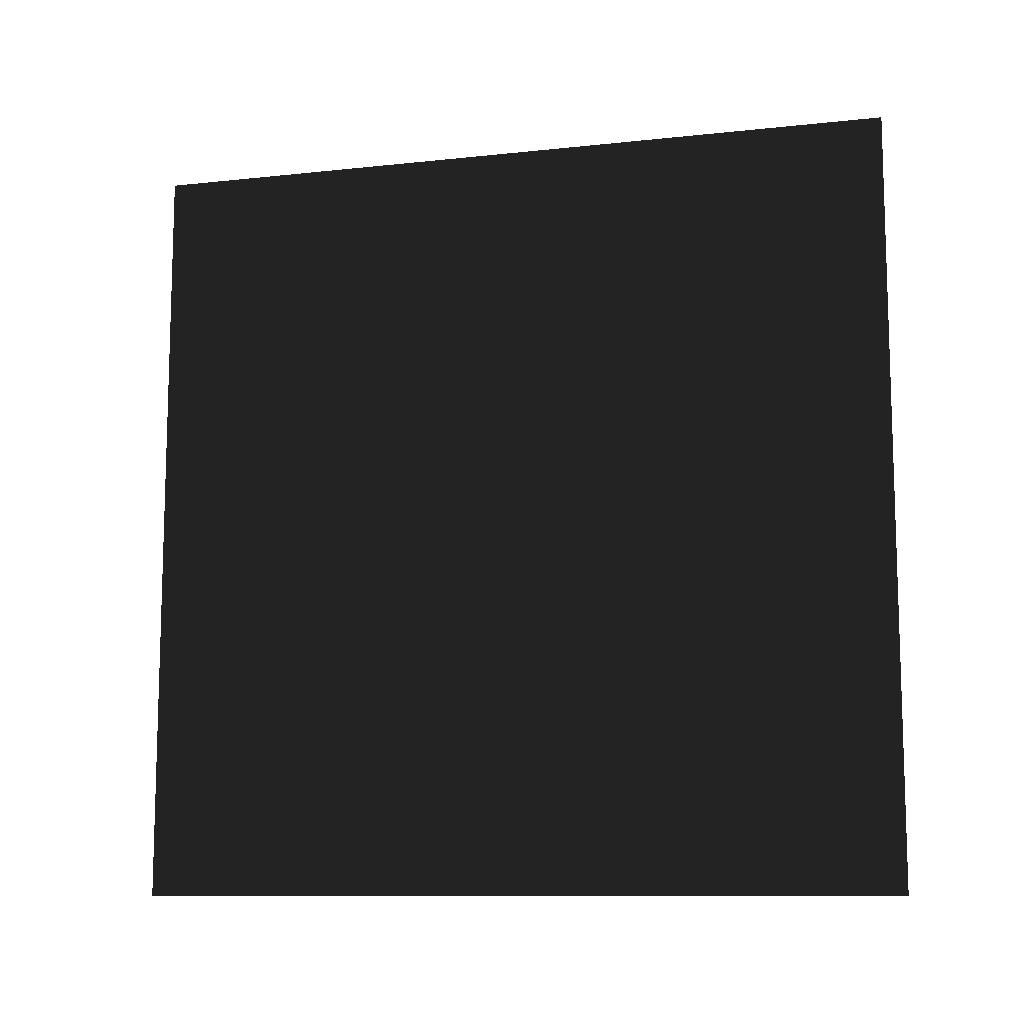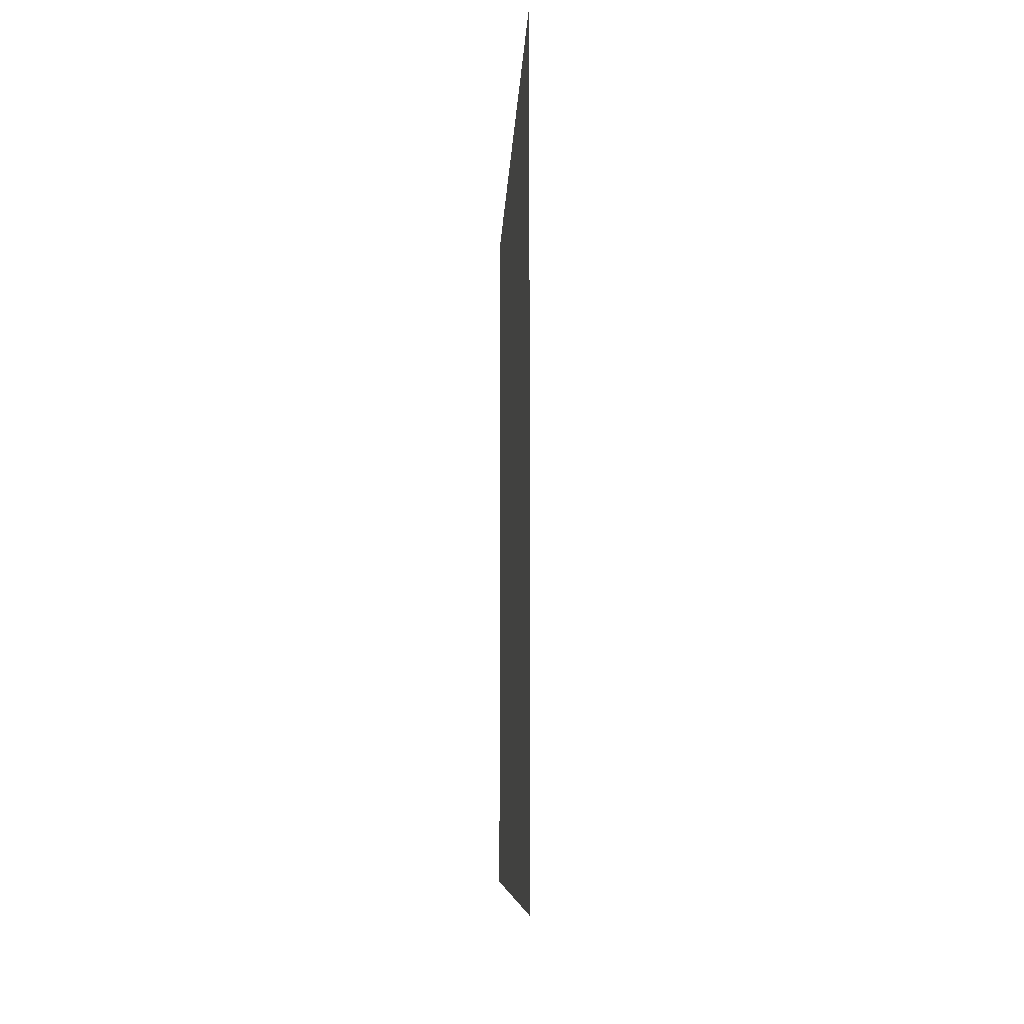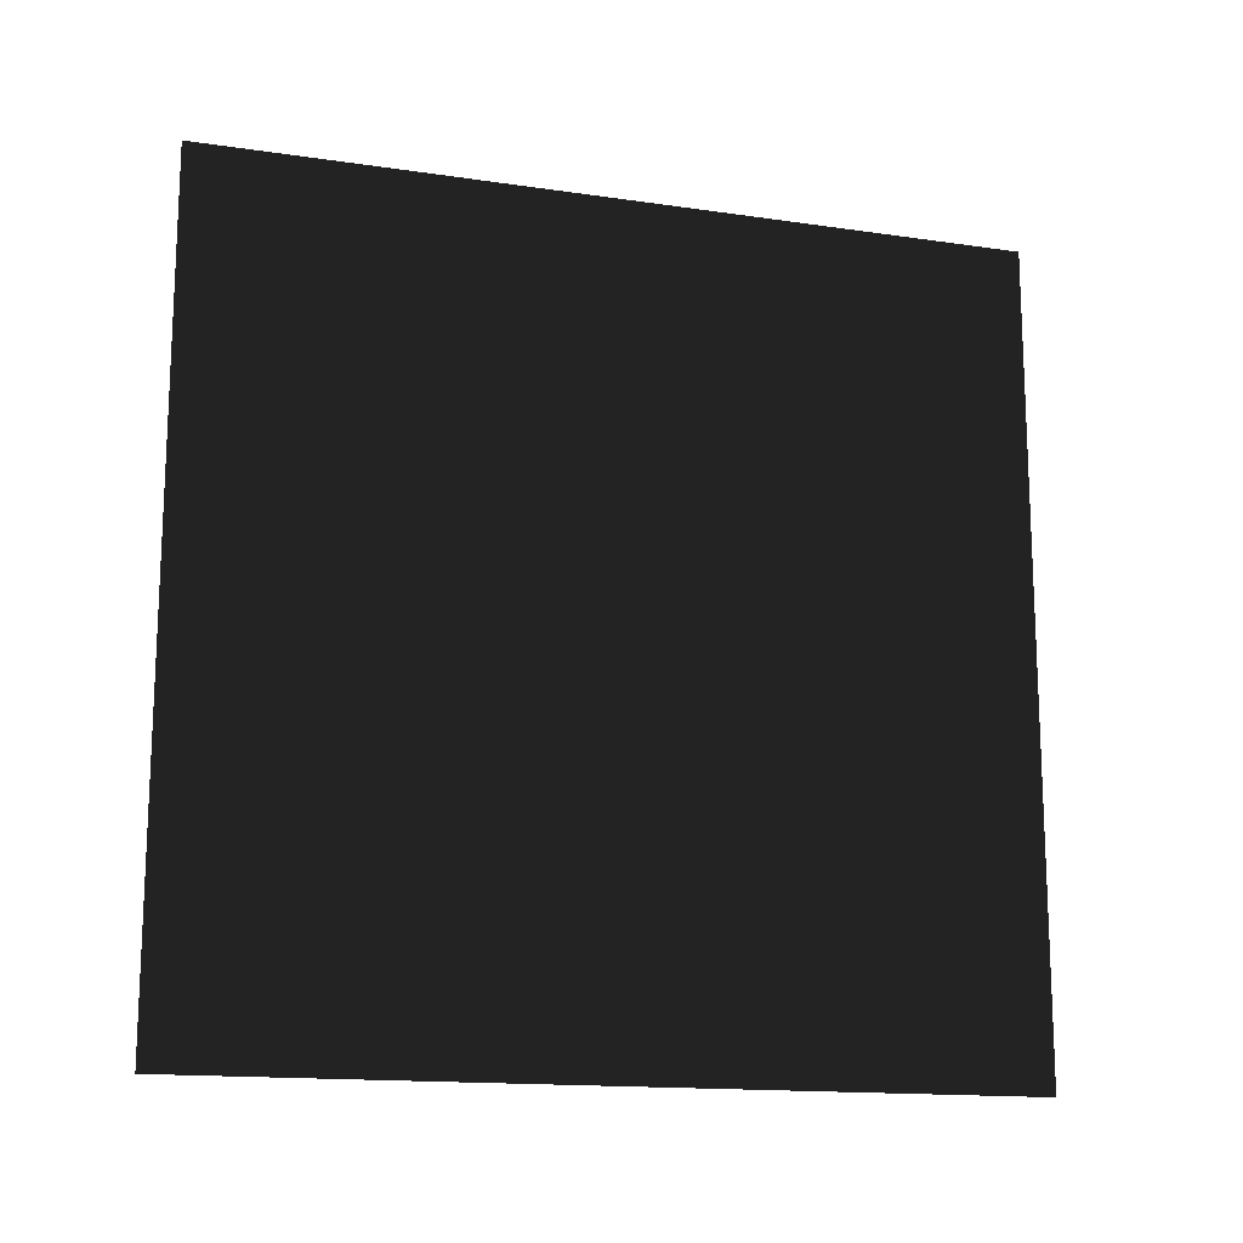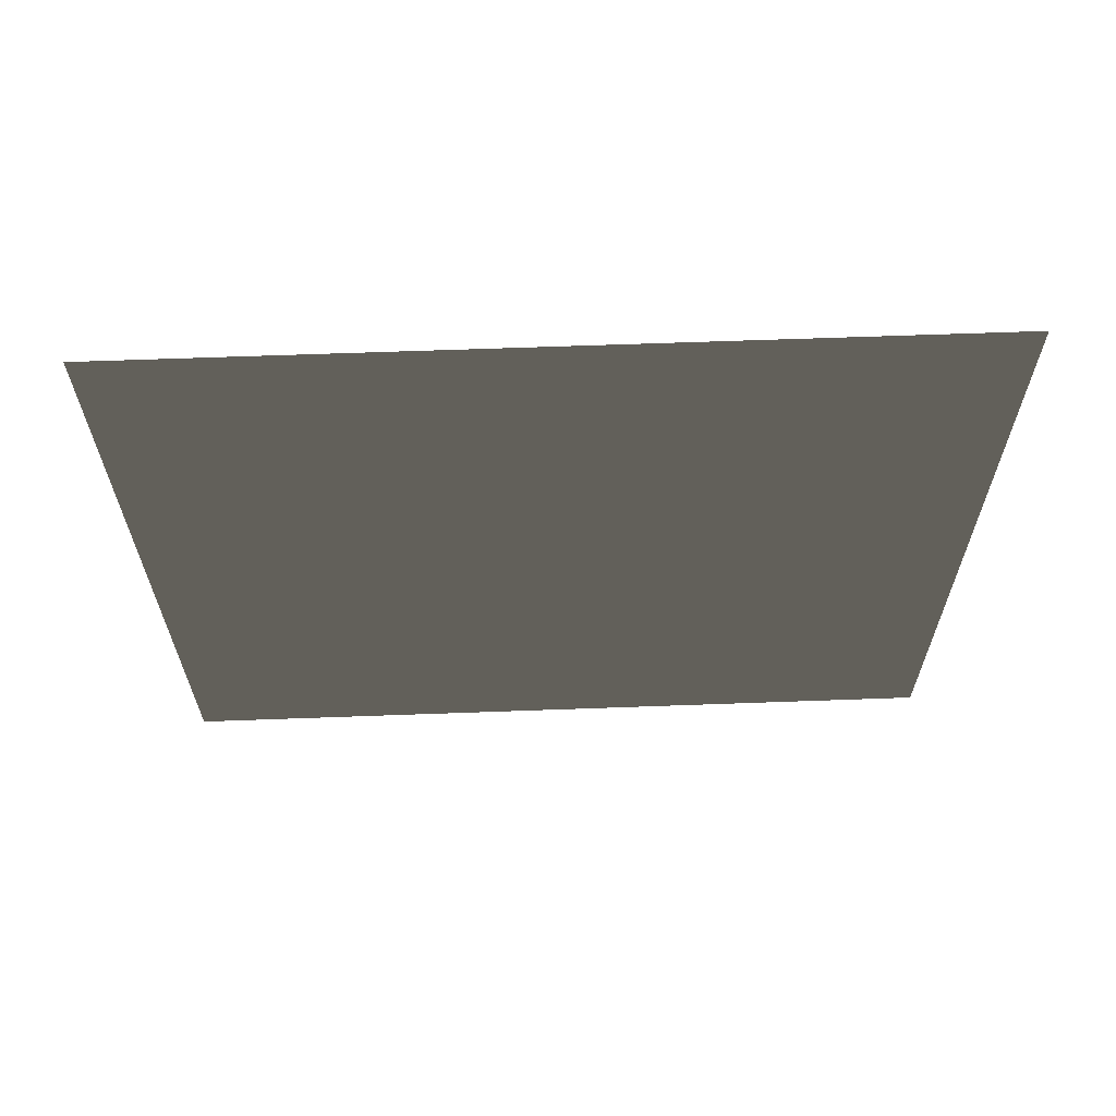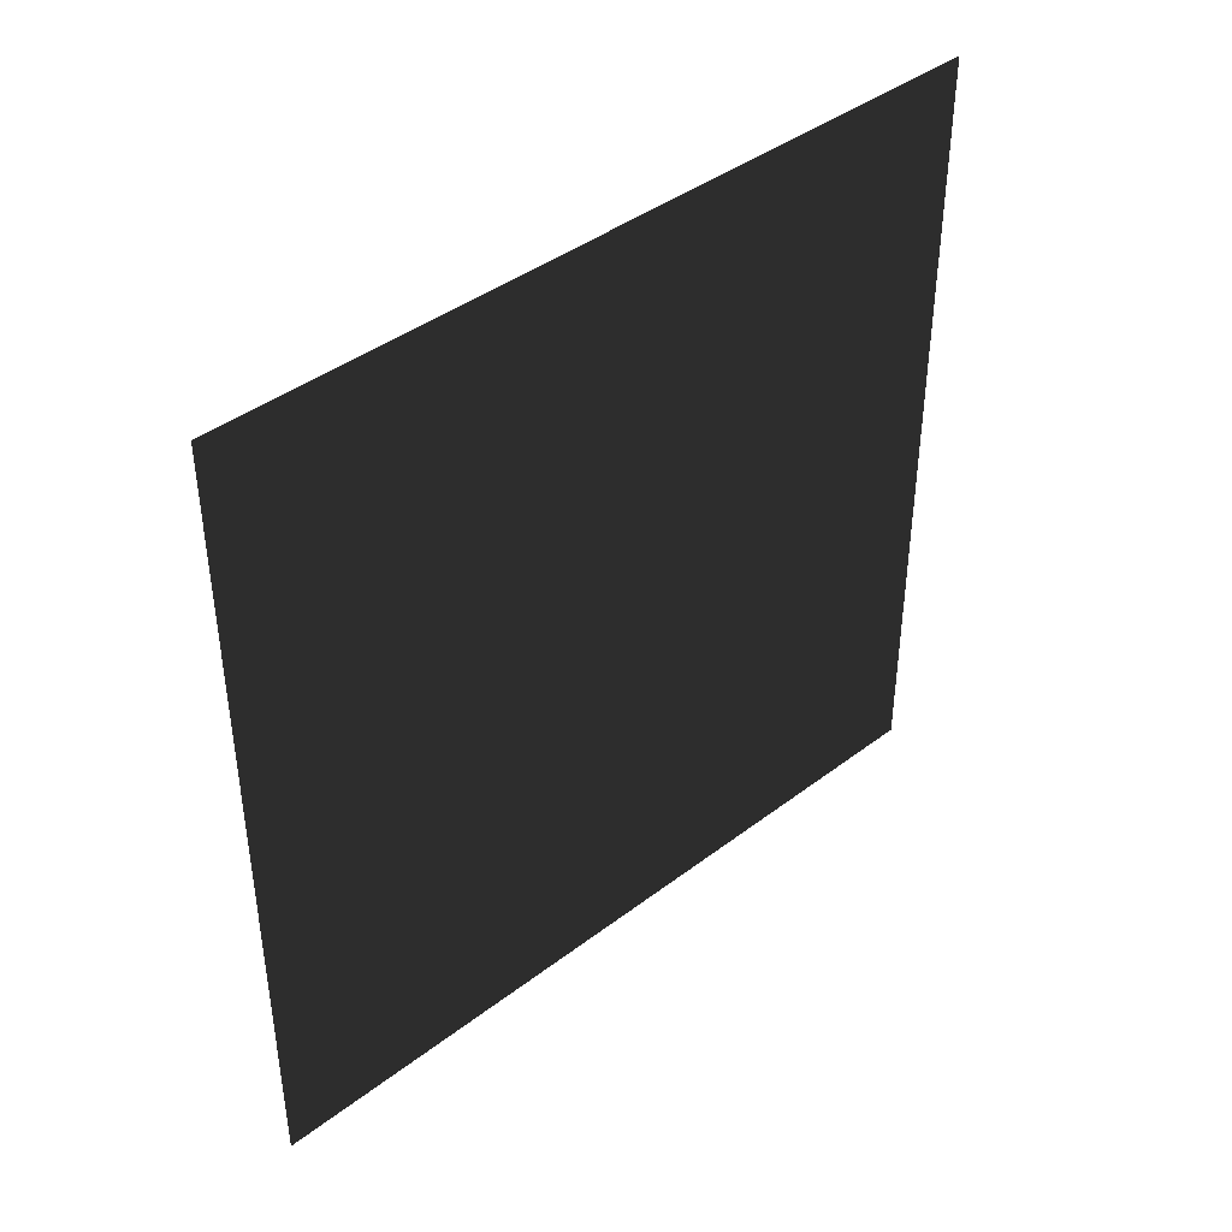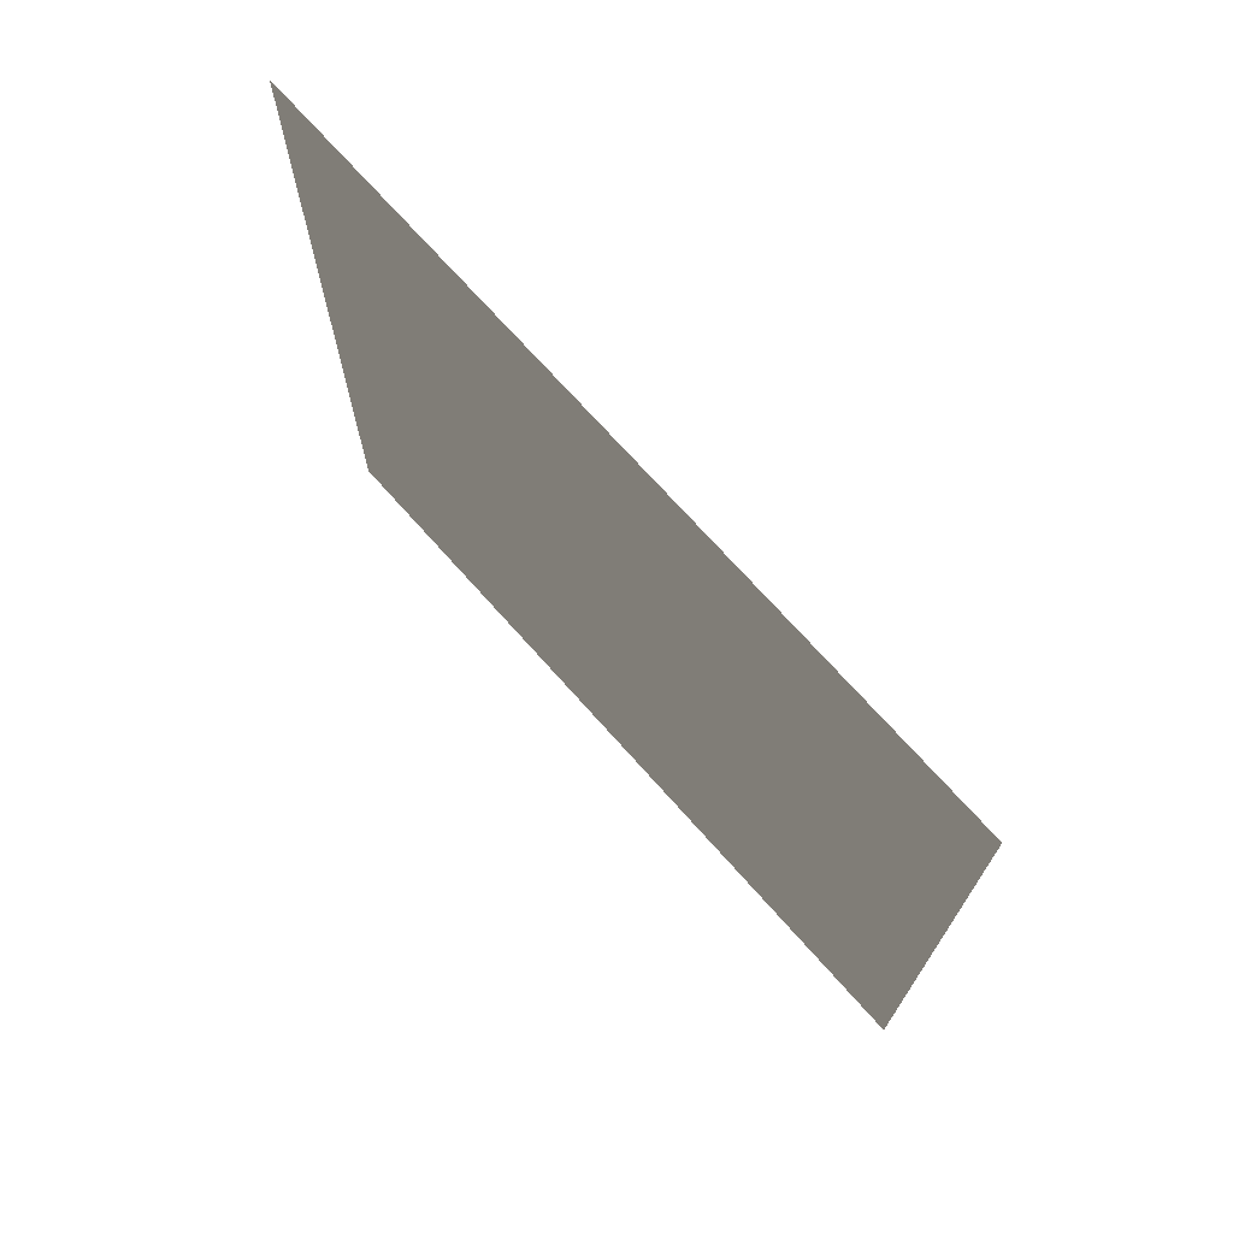
<metadata>
{"format":"obj","ext":"obj","renderer":"f3d","projection":"perspective","resolution":1024,"background":"white","views":[{"elev":-10.7,"azim":-74.8,"up":"+Z"},{"elev":-8.1,"azim":177.8,"up":"+Y"},{"elev":-15.1,"azim":72.5,"up":"+Y"},{"elev":64.6,"azim":87.9,"up":"+Z"},{"elev":41.3,"azim":-132.7,"up":"+Z"},{"elev":71.4,"azim":138.4,"up":"+Z"}]}
</metadata>
<code>
v -1.634e-06 3 -5.851e-06
v -2.466e-06 -3.19e-07 3
v -2.466e-06 3 3
v -1.634e-06 -1.531e-08 -5.72e-06
g wall06_8812_464
f 1 3 2
f 2 4 1

</code>
